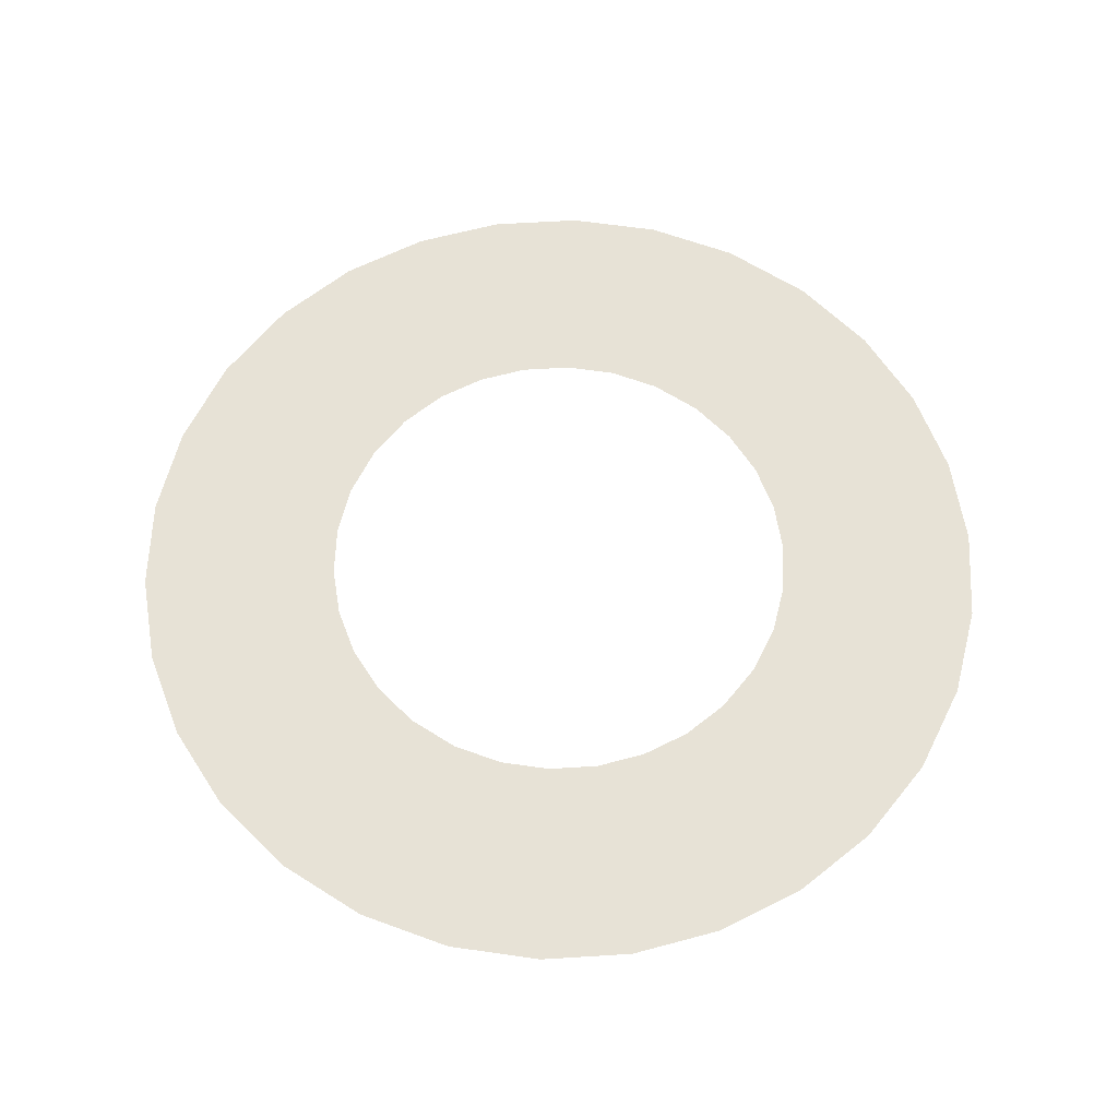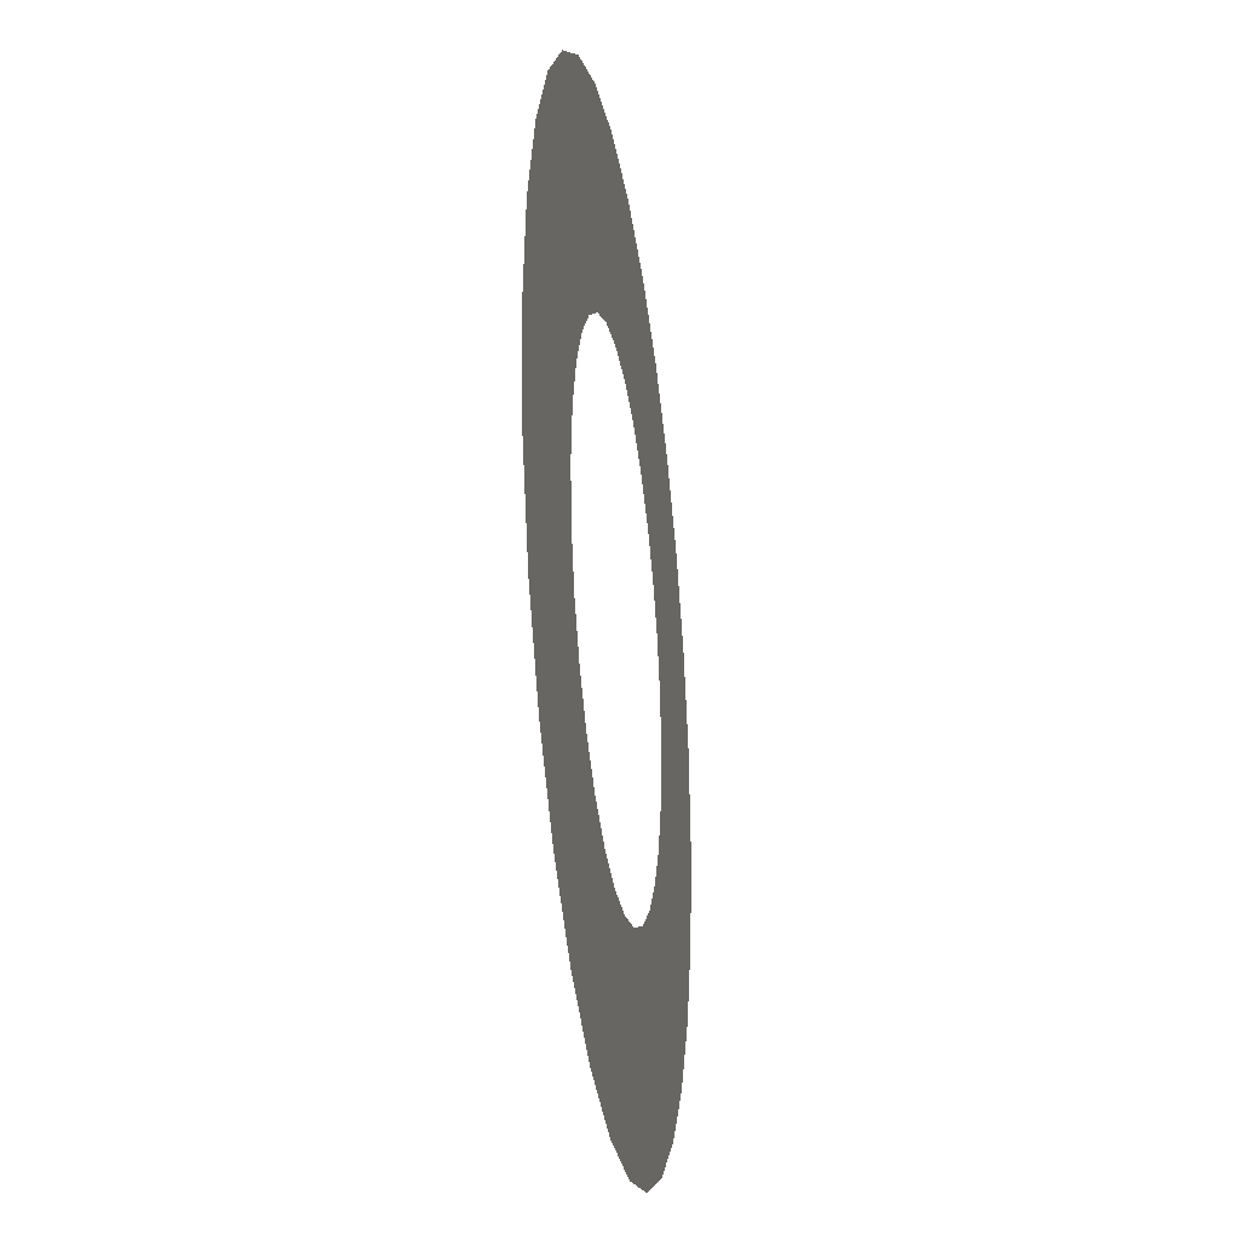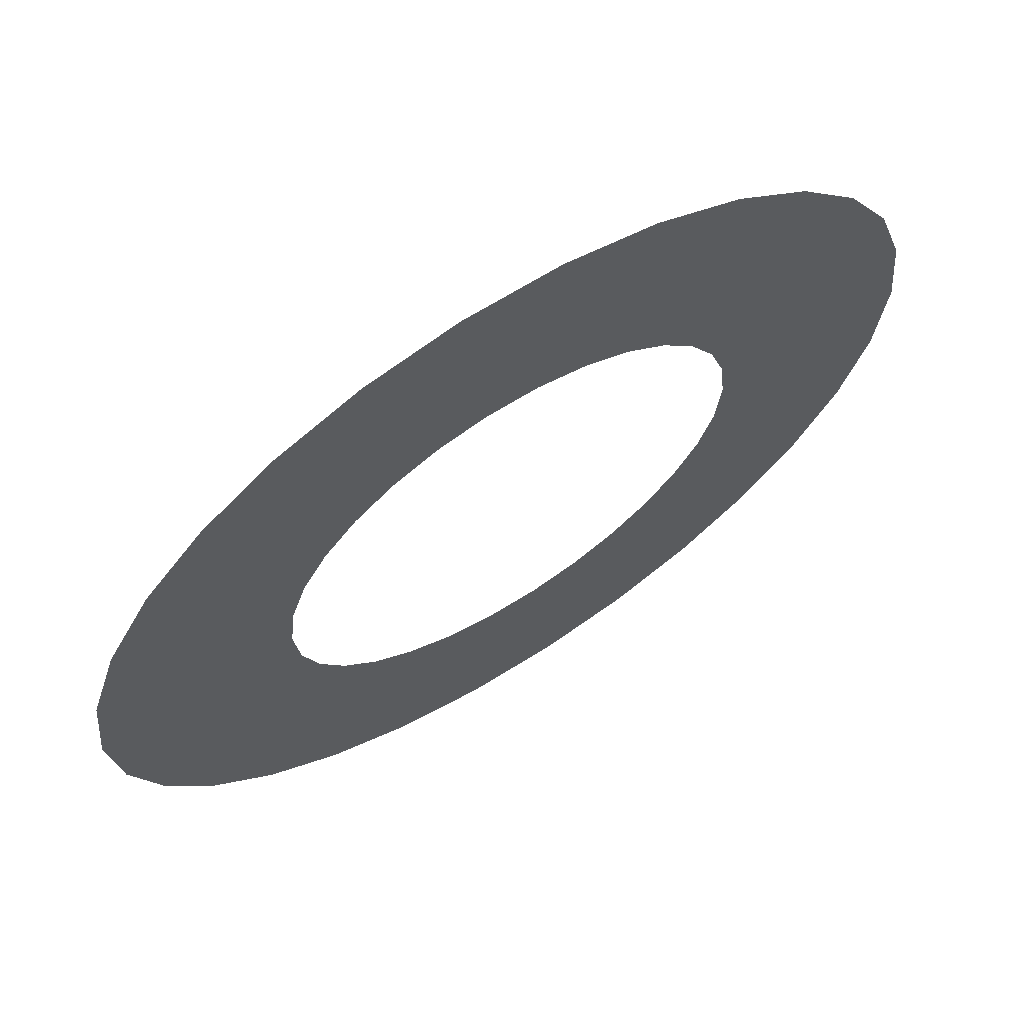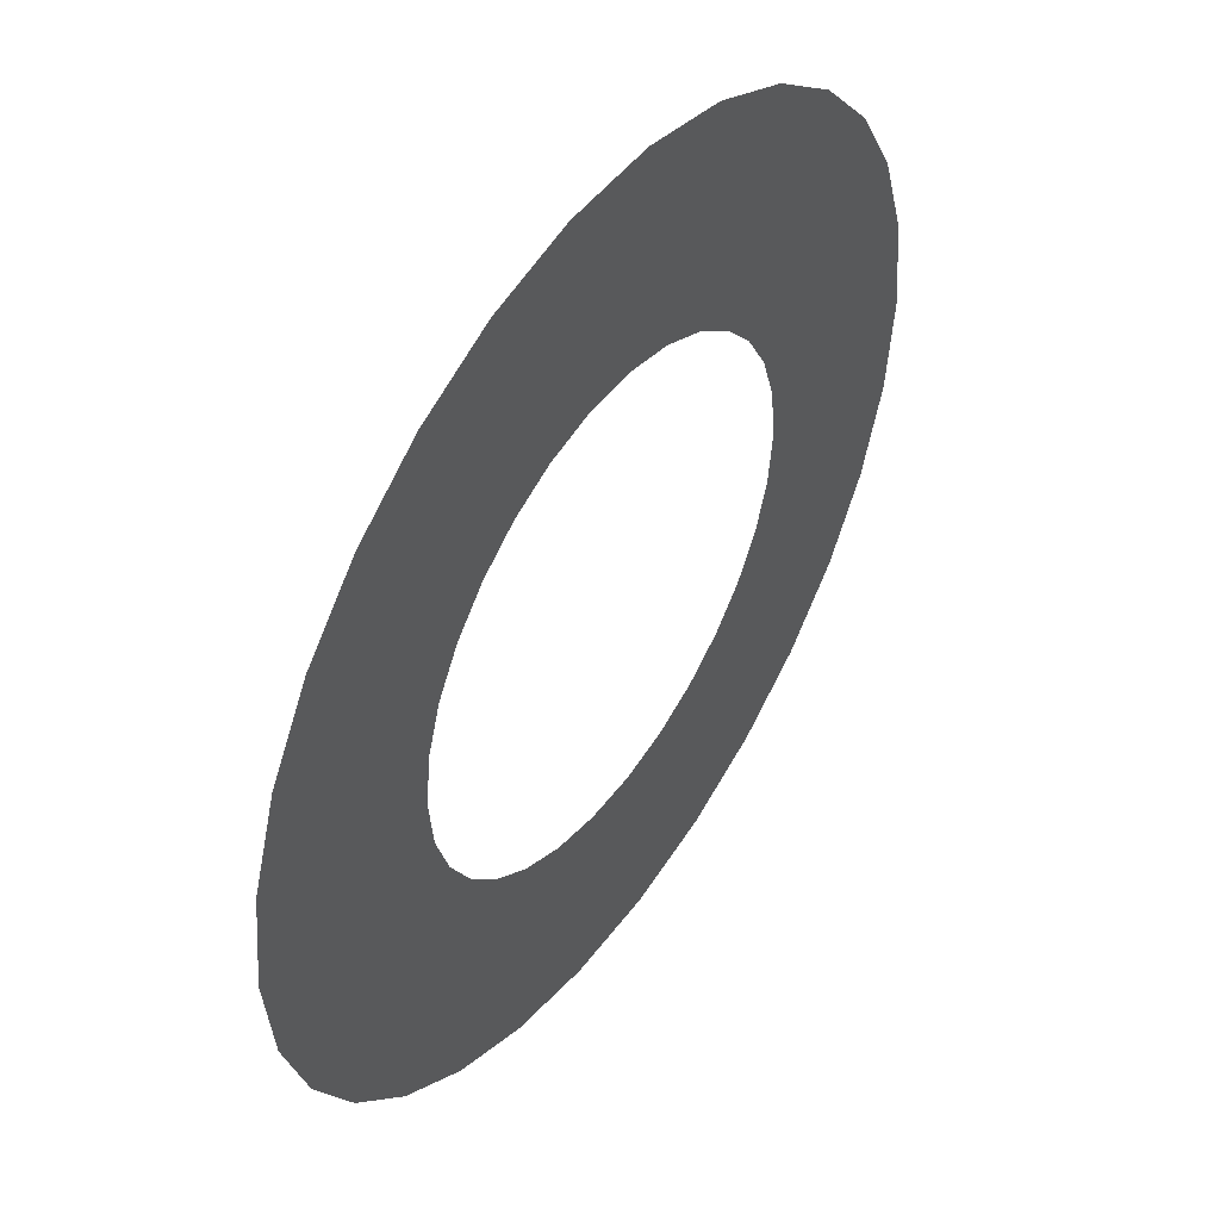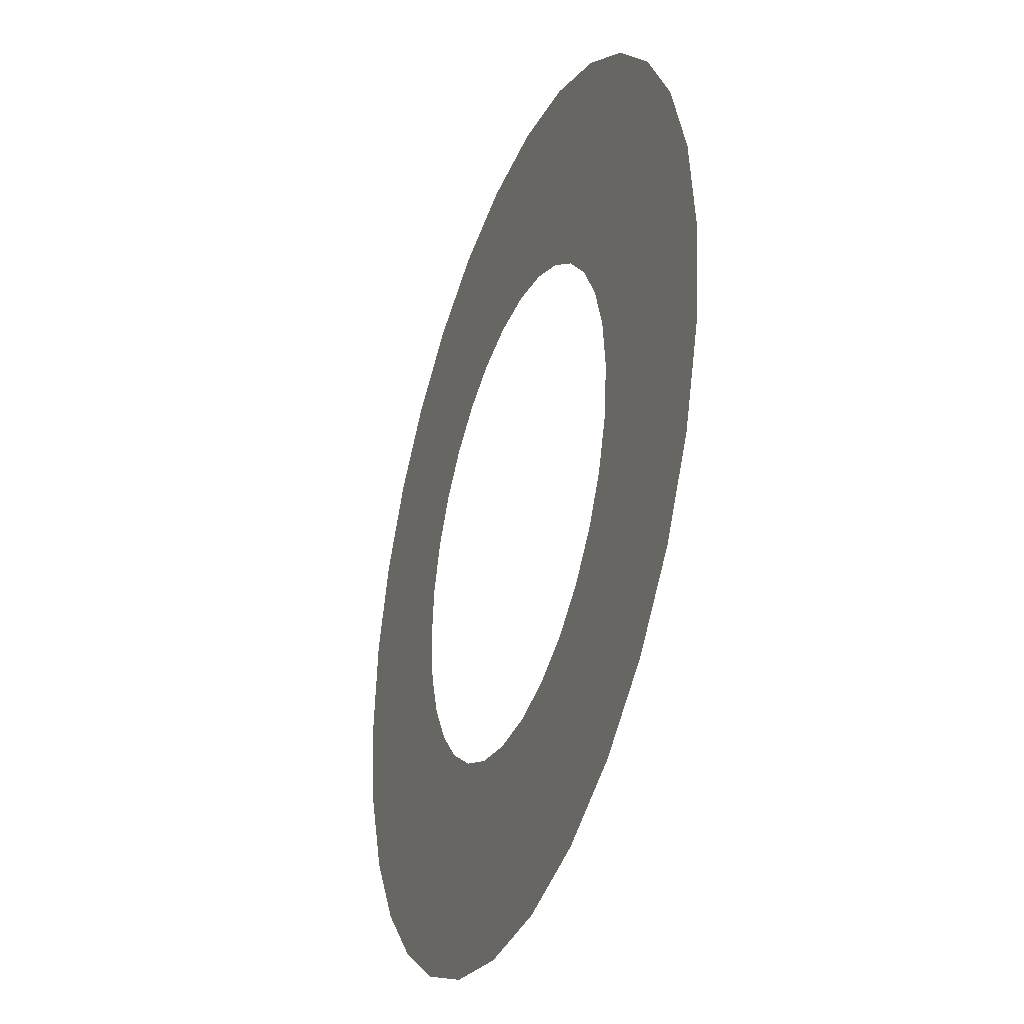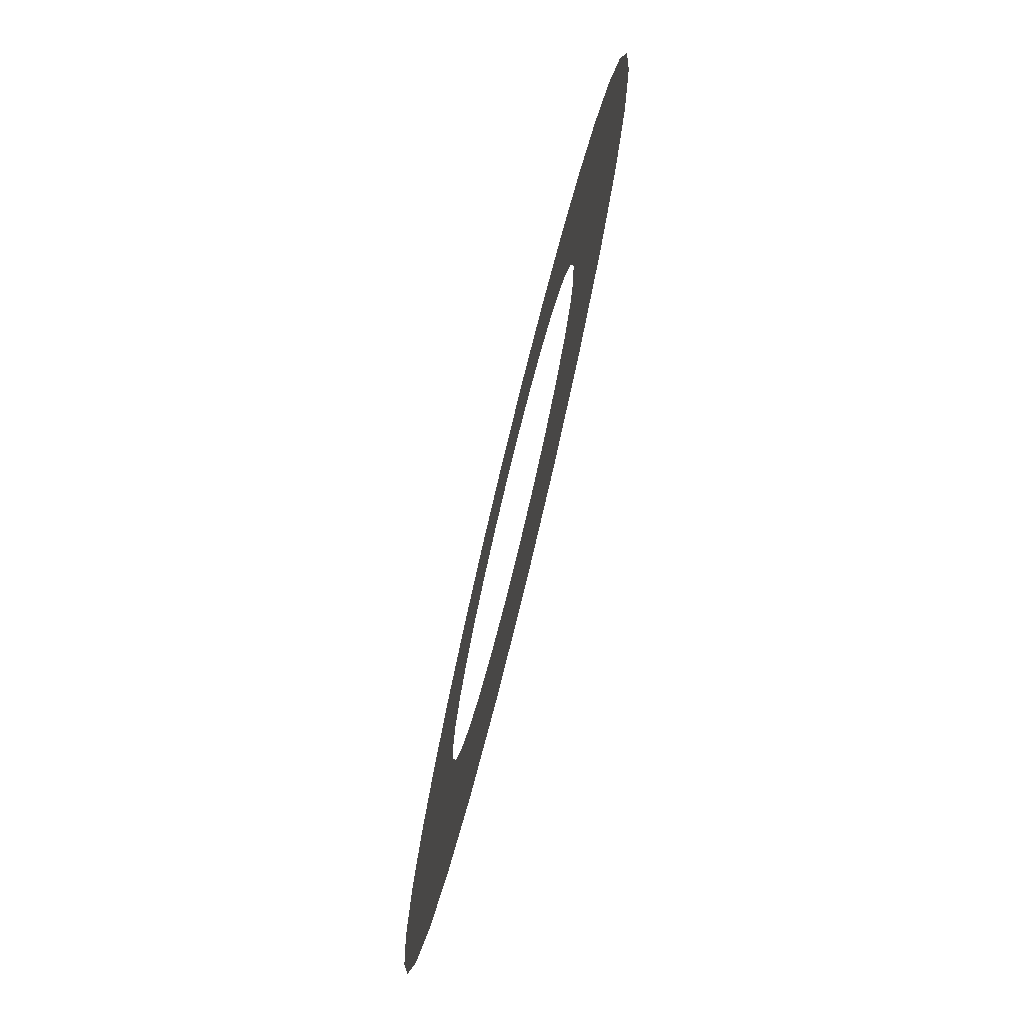
<metadata>
{"format":"obj","ext":"obj","renderer":"f3d","projection":"perspective","resolution":1024,"background":"white","views":[{"elev":62.9,"azim":-147.3,"up":"+Z"},{"elev":-28.4,"azim":98.4,"up":"+Y"},{"elev":66.8,"azim":147.8,"up":"+Y"},{"elev":48.0,"azim":124.7,"up":"+Y"},{"elev":-34.3,"azim":-109.9,"up":"+Y"},{"elev":-77.0,"azim":-103.7,"up":"+Y"}]}
</metadata>
<code>
g Plane03
v -11.93 0.007239 10
v -21.86 0.01329 10
v -11.66 -2.554 10
v -21.36 -4.672 10
v -10.87 -4.914 10
v -19.91 -9.018 10
v -9.632 -7.034 10
v -17.64 -12.9 10
v -7.992 -8.851 10
v -14.65 -16.22 10
v -6.017 -10.3 10
v -11.04 -18.86 10
v -3.771 -11.32 10
v -6.914 -20.74 10
v -1.307 -11.86 10
v -2.382 -21.73 10
v 1.3 -11.86 10
v 2.369 -21.73 10
v 3.764 -11.32 10
v 6.902 -20.74 10
v 6.011 -10.3 10
v 11.03 -18.87 10
v 7.987 -8.856 10
v 14.64 -16.23 10
v 9.628 -7.039 10
v 17.63 -12.91 10
v 10.87 -4.921 10
v 19.91 -9.03 10
v 11.65 -2.561 10
v 21.35 -4.684 10
v 11.93 -1e-06 10
v 21.86 1e-06 10
v 11.65 2.561 10
v 21.35 4.684 10
v 10.87 4.921 10
v 19.91 9.03 10
v 9.628 7.039 10
v 17.63 12.91 10
v 7.987 8.856 10
v 14.64 16.23 10
v 6.011 10.3 10
v 11.03 18.87 10
v 3.764 11.32 10
v 6.902 20.74 10
v 1.3 11.86 10
v 2.369 21.73 10
v -1.307 11.86 10
v -2.382 21.73 10
v -3.771 11.32 10
v -6.914 20.74 10
v -6.017 10.3 10
v -11.04 18.86 10
v -7.992 8.851 10
v -14.65 16.22 10
v -9.632 7.034 10
v -17.64 12.9 10
v -10.87 4.914 10
v -19.91 9.018 10
v -11.66 2.554 10
v -21.36 4.672 10
v -11.93 -0.007312 10
v -21.86 -0.01324 10
f 1 2 3
f 4 3 2
f 3 4 5
f 6 5 4
f 5 6 7
f 8 7 6
f 7 8 9
f 10 9 8
f 9 10 11
f 12 11 10
f 11 12 13
f 14 13 12
f 13 14 15
f 16 15 14
f 15 16 17
f 18 17 16
f 17 18 19
f 20 19 18
f 19 20 21
f 22 21 20
f 21 22 23
f 24 23 22
f 23 24 25
f 26 25 24
f 25 26 27
f 28 27 26
f 27 28 29
f 30 29 28
f 29 30 31
f 32 31 30
f 31 32 33
f 34 33 32
f 33 34 35
f 36 35 34
f 35 36 37
f 38 37 36
f 37 38 39
f 40 39 38
f 39 40 41
f 42 41 40
f 41 42 43
f 44 43 42
f 43 44 45
f 46 45 44
f 45 46 47
f 48 47 46
f 47 48 49
f 50 49 48
f 49 50 51
f 52 51 50
f 51 52 53
f 54 53 52
f 53 54 55
f 56 55 54
f 55 56 57
f 58 57 56
f 57 58 59
f 60 59 58
f 59 60 61
f 62 61 60

</code>
